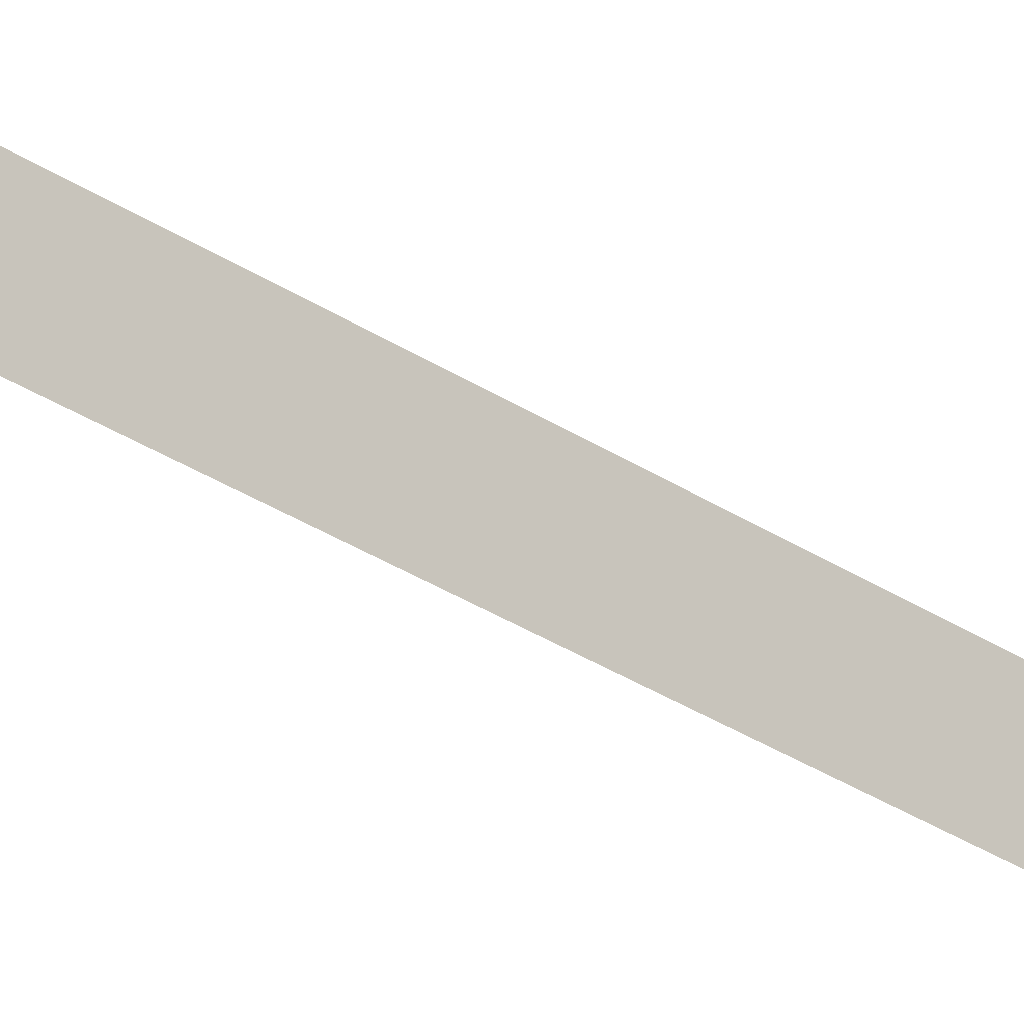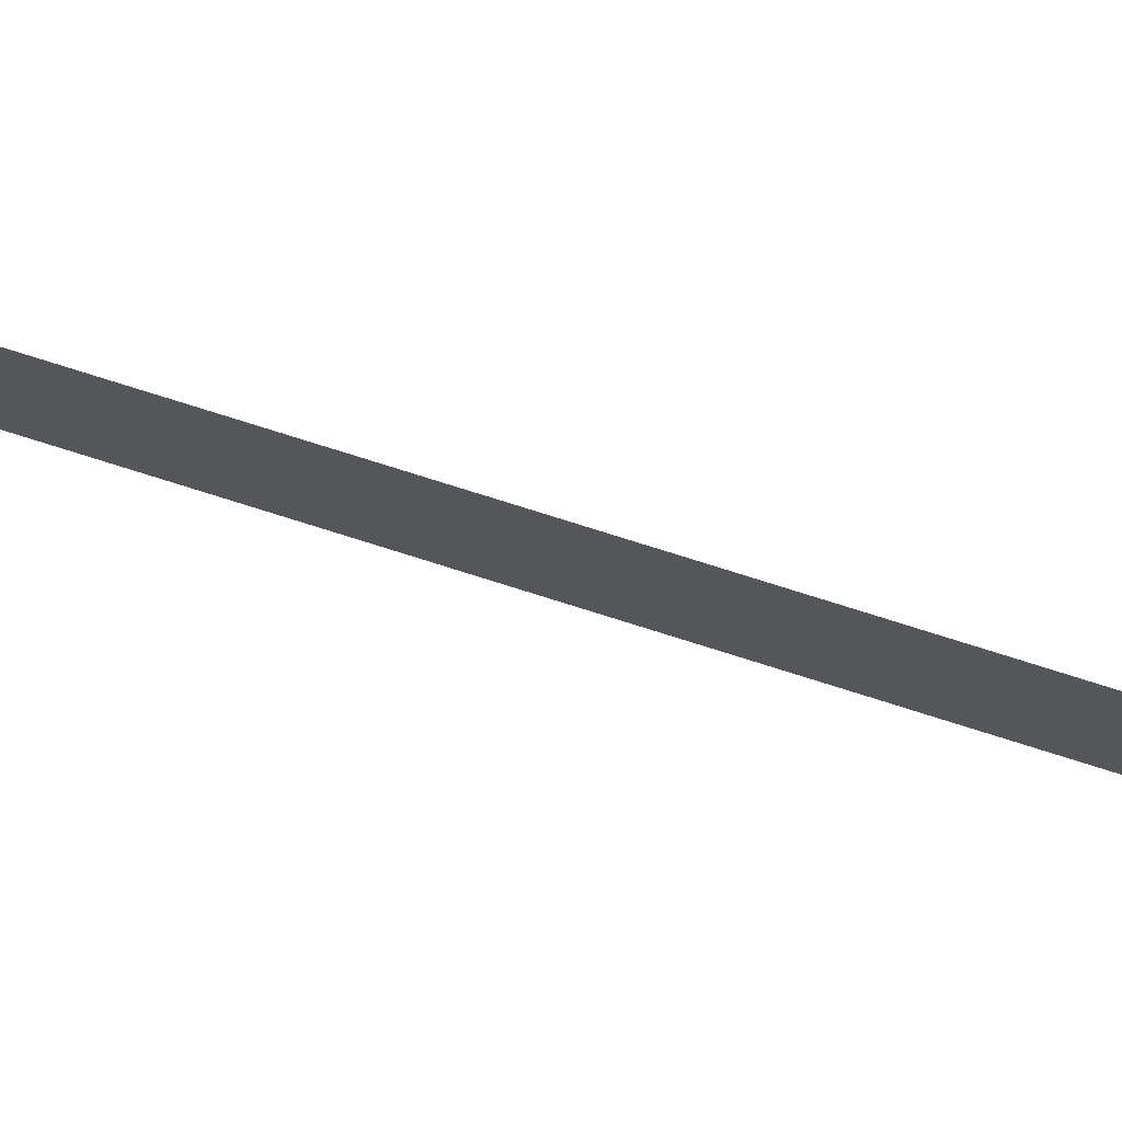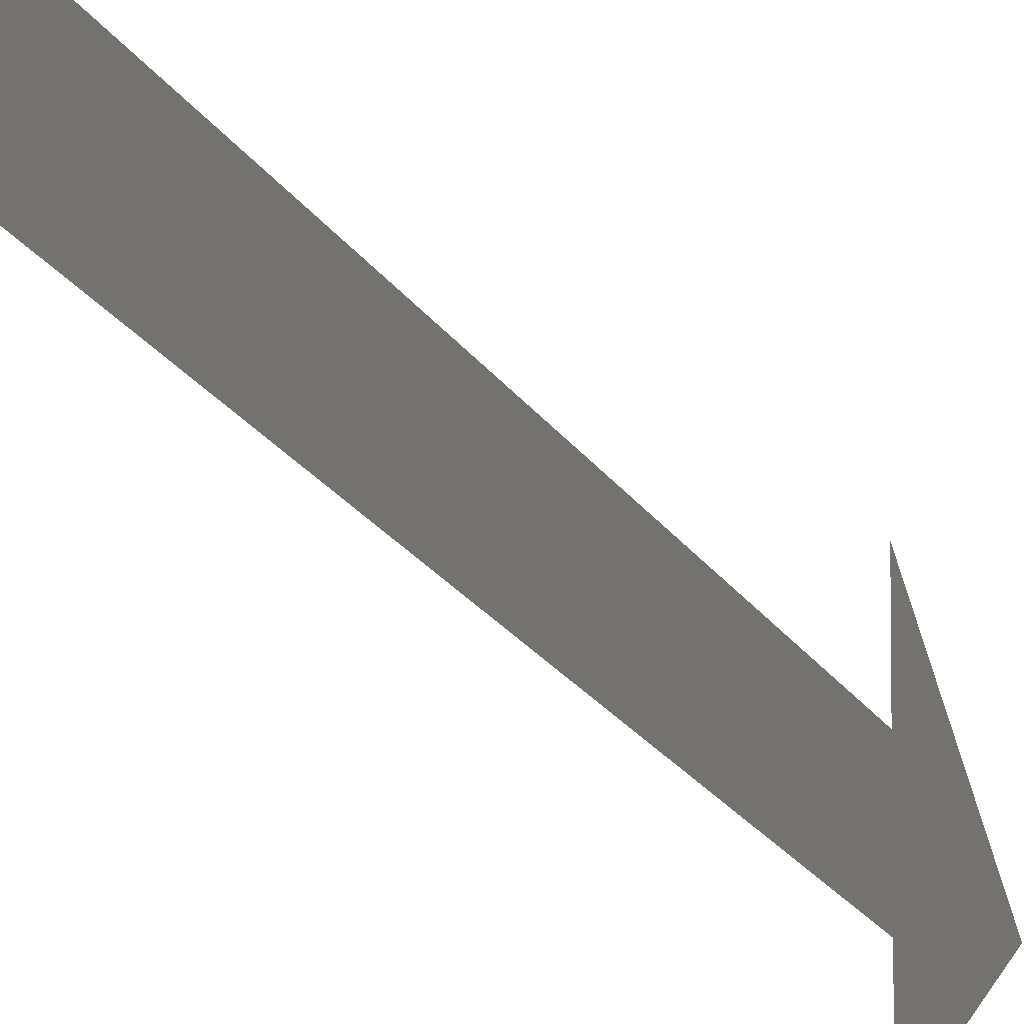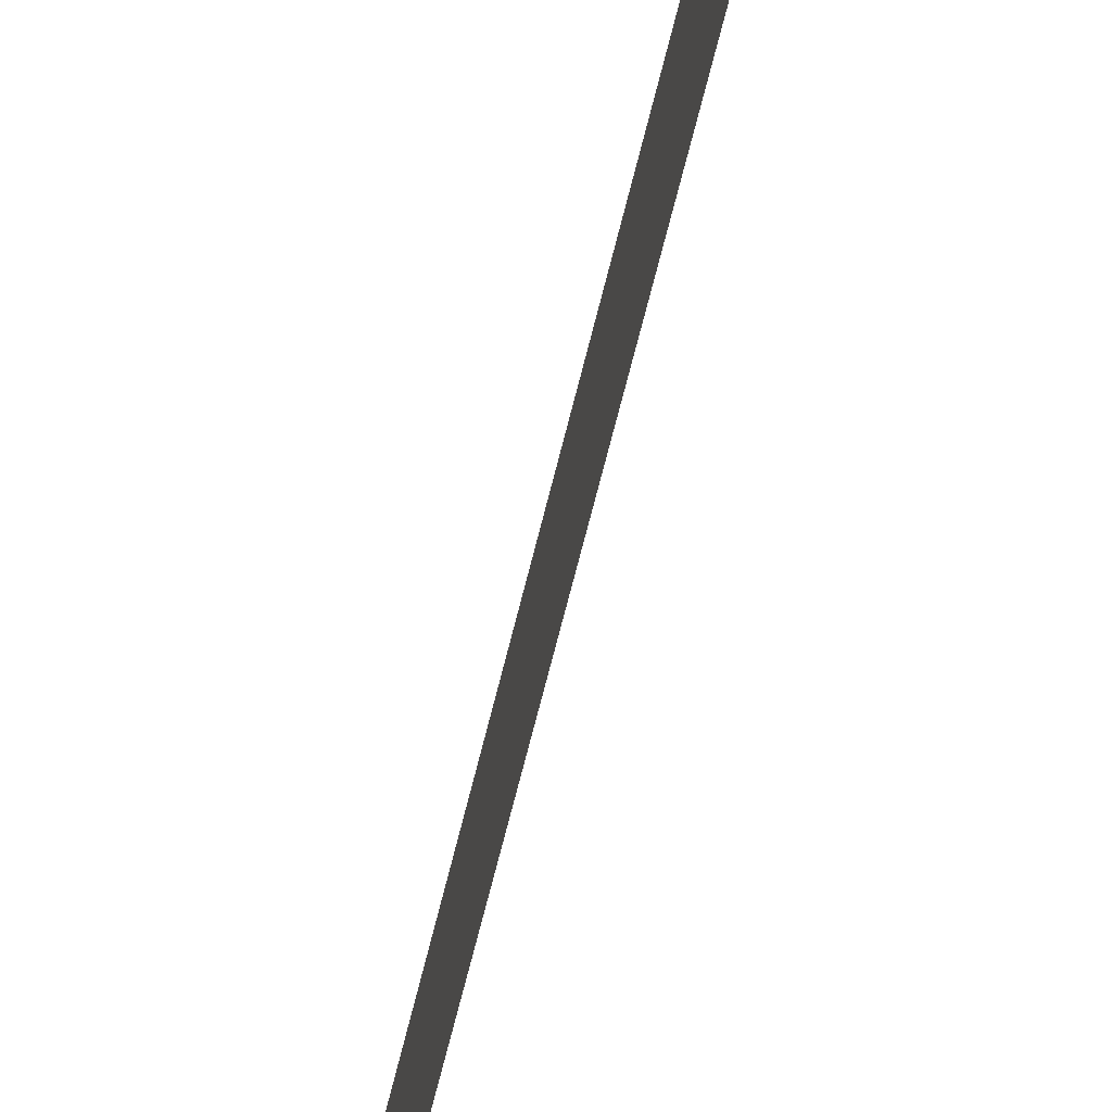
<metadata>
{"format":"obj","ext":"obj","renderer":"f3d","projection":"perspective","resolution":1024,"background":"white","views":[{"elev":-27.5,"azim":-136.8,"up":"+Y"},{"elev":72.2,"azim":107.9,"up":"+Y"},{"elev":-11.7,"azim":13.5,"up":"+Y"},{"elev":-49.1,"azim":-11.4,"up":"+Y"}]}
</metadata>
<code>
o Plane.001
v 1e-06 -0.02597 -0.3431
v 1e-06 0 -0.4032
v 1e-06 0.02597 -0.3431
f 1 2 3
o Plane
v 0 -0.009202 -0.38
v -0 0.009202 -0.38
v 0 -0.009202 0
v -0 0.009202 0
v 0 0 -0.38
v 0 0 0
f 9 8 5 7
f 6 4 8 9
f 6 9 7

</code>
